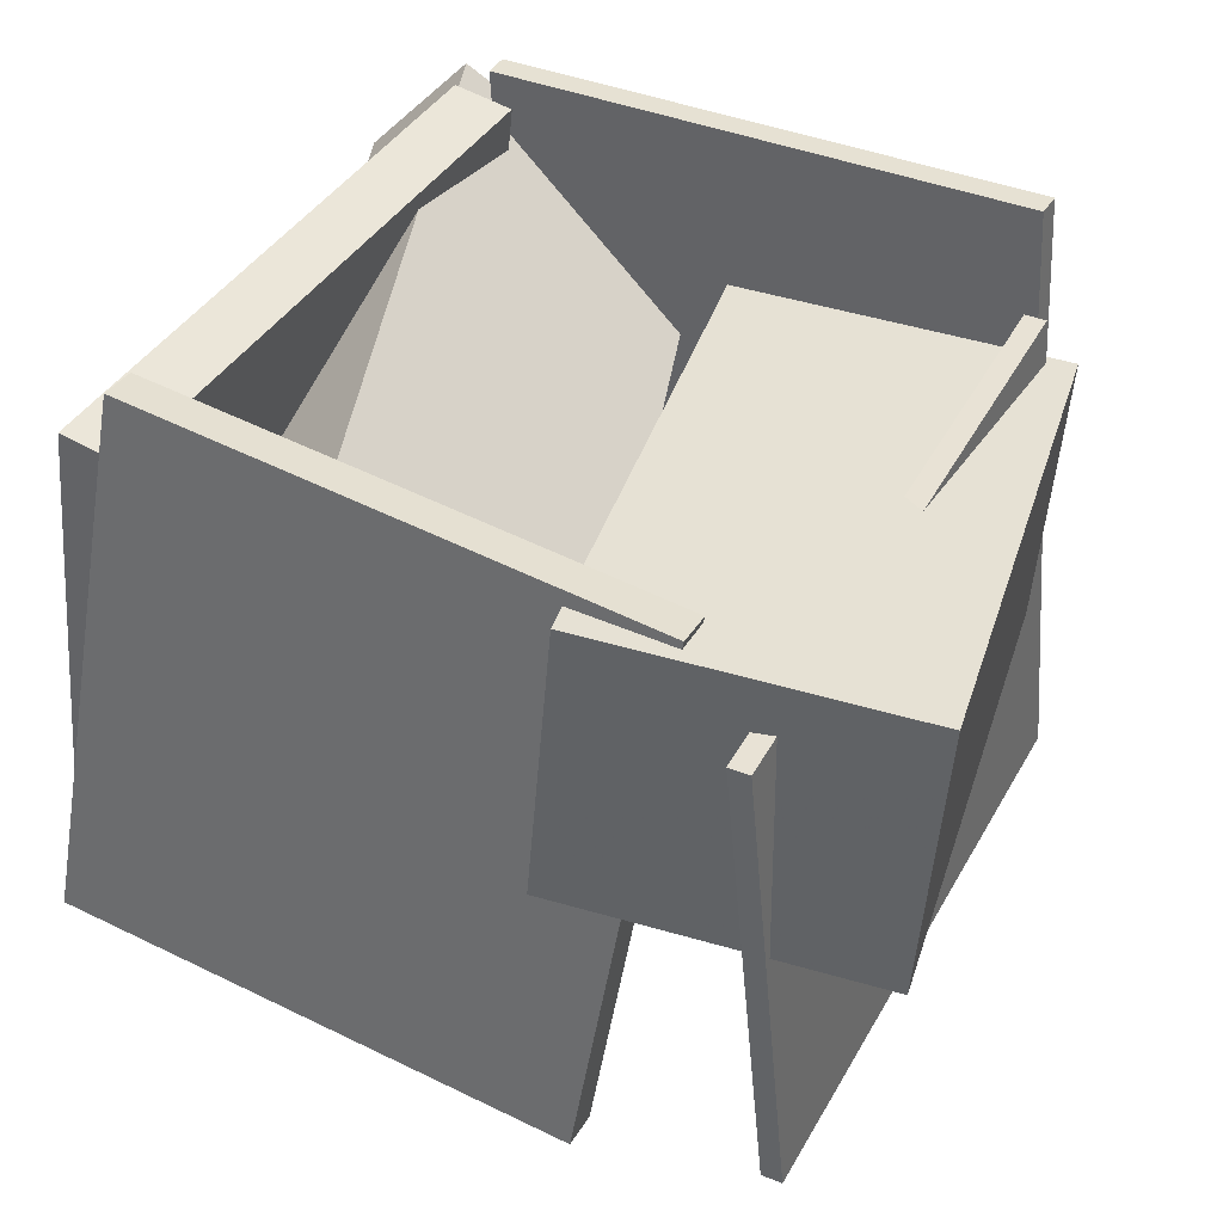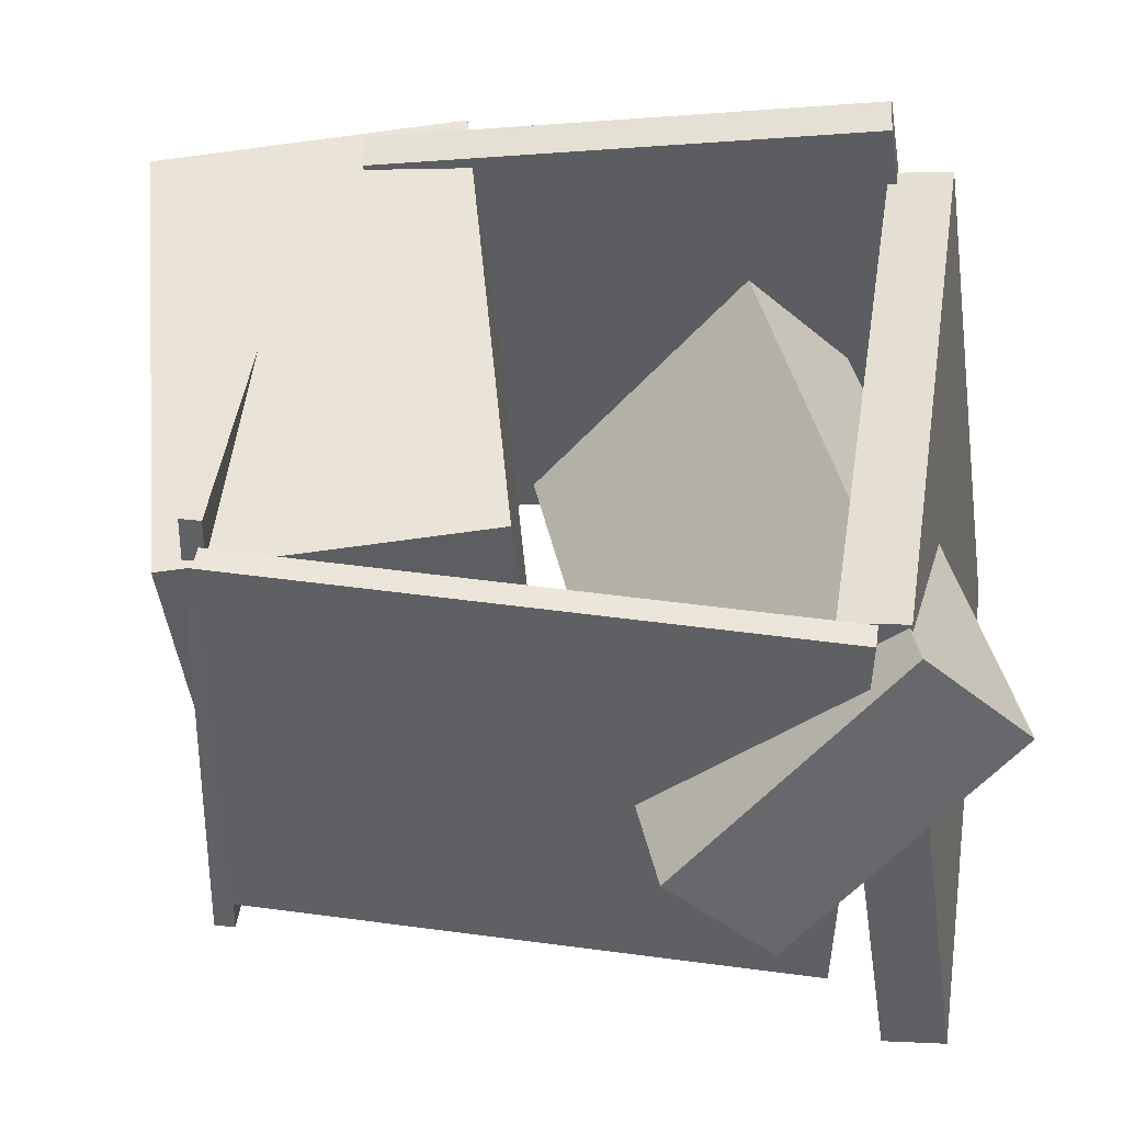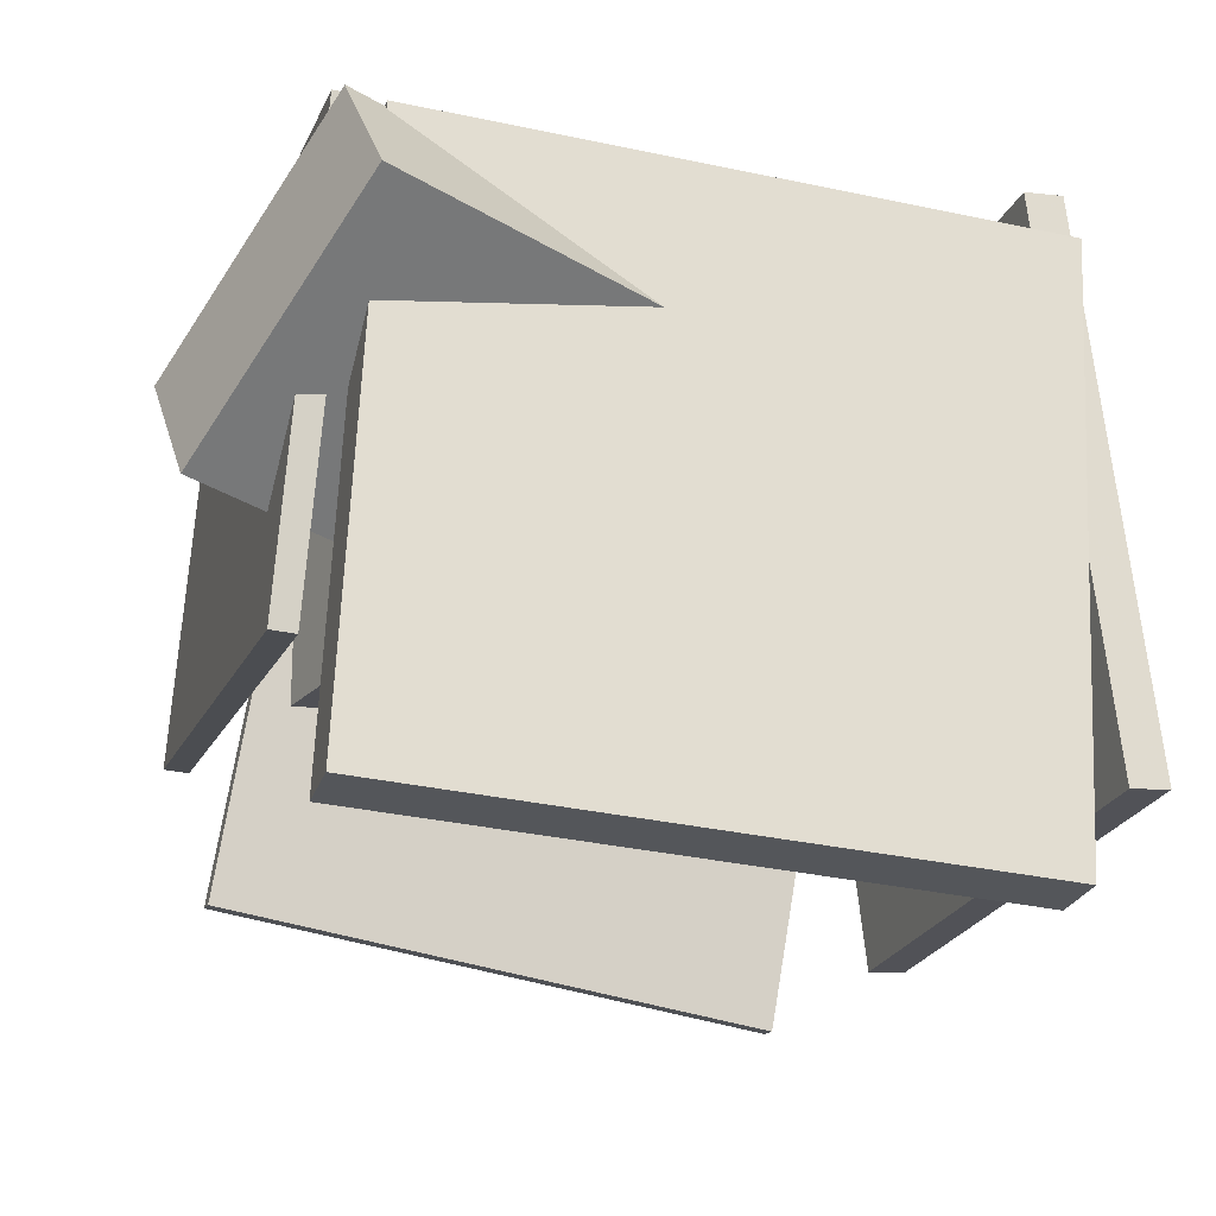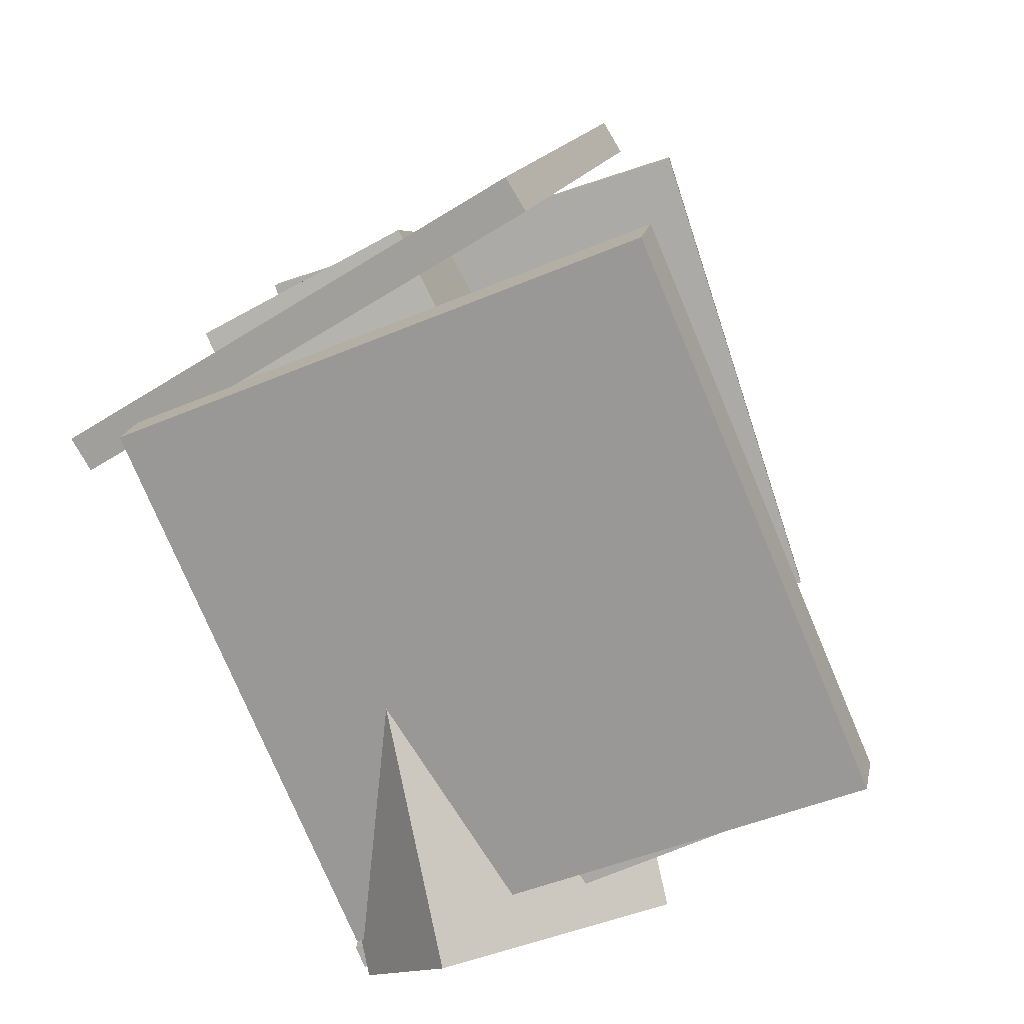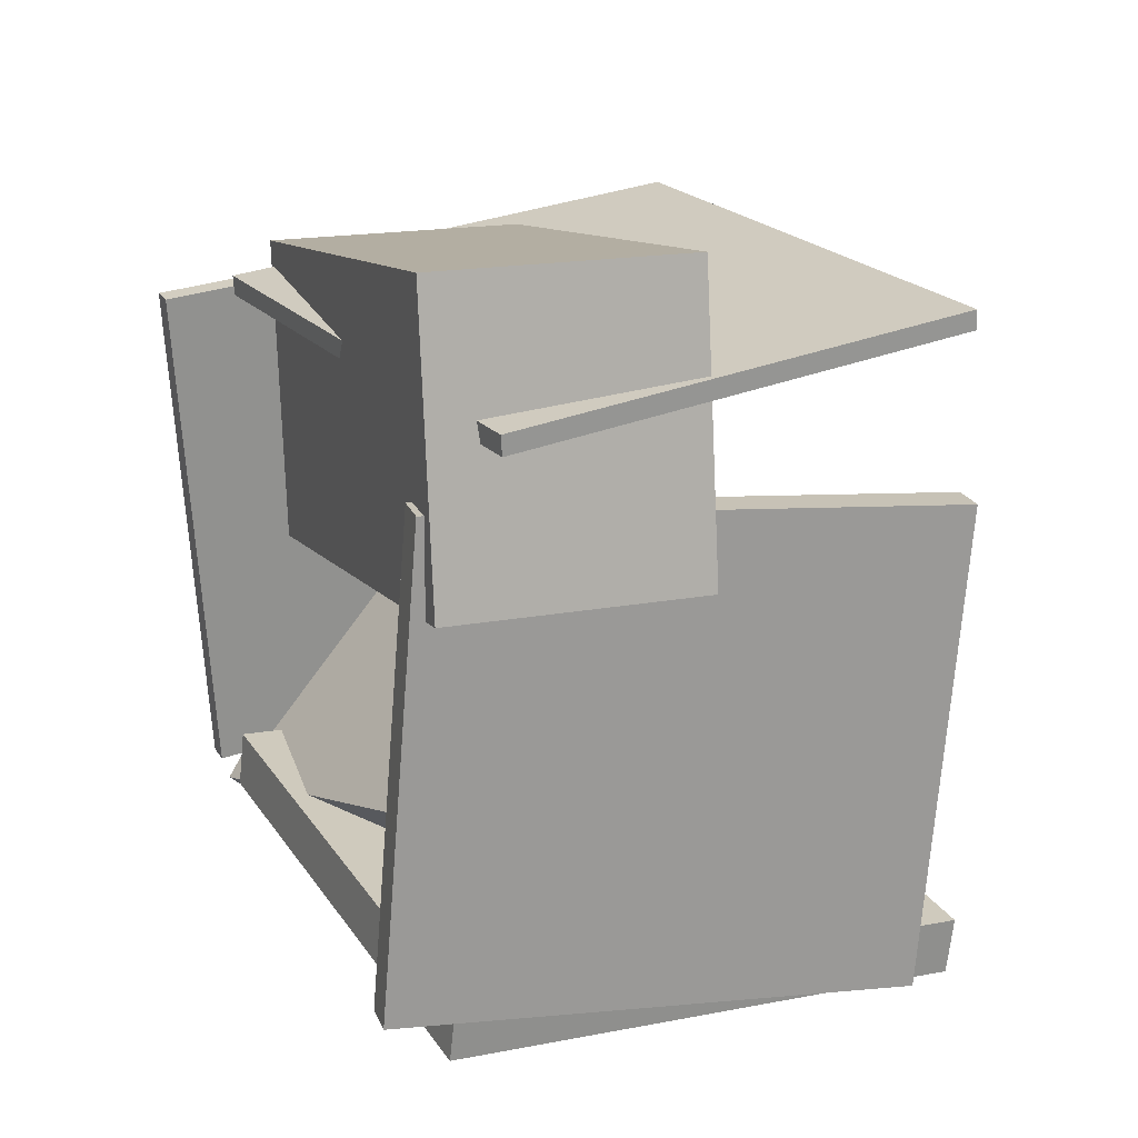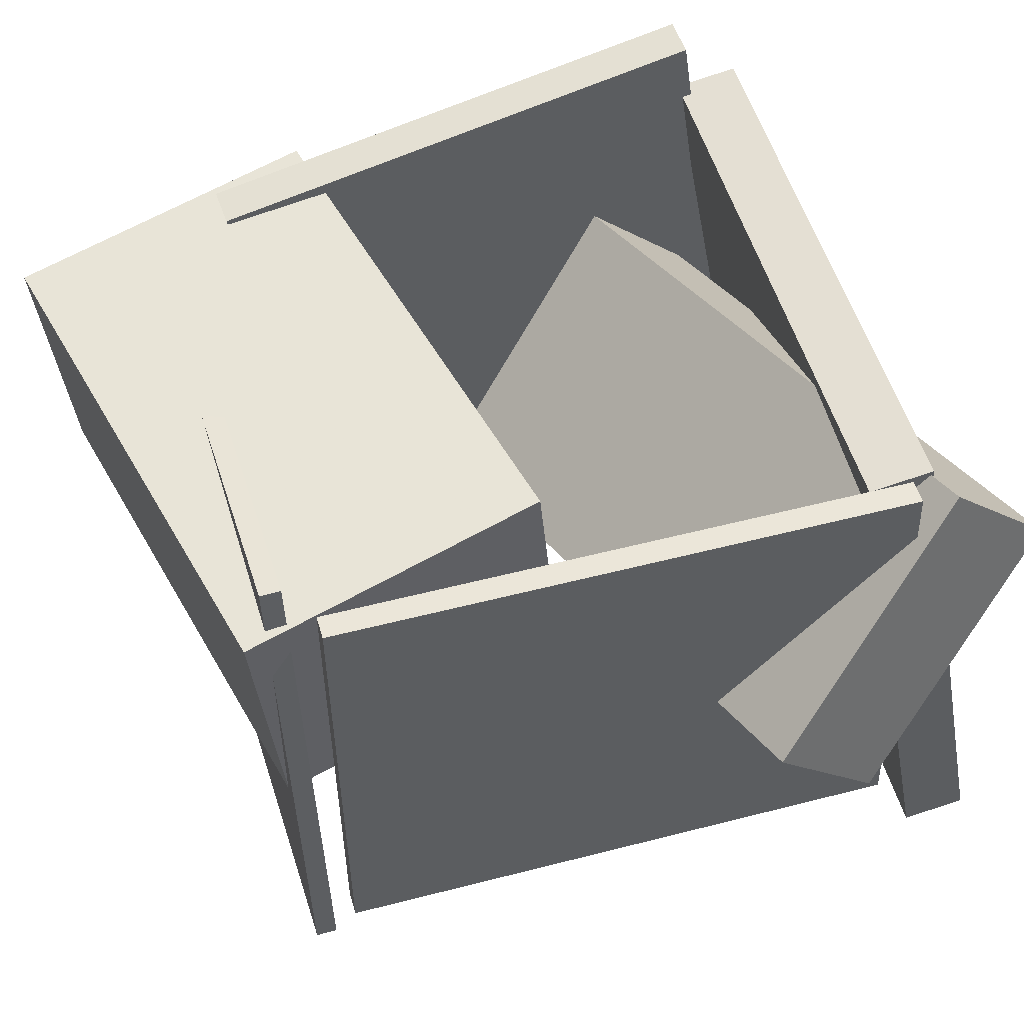
<metadata>
{"format":"obj","ext":"obj","renderer":"f3d","projection":"perspective","resolution":1024,"background":"white","views":[{"elev":36.1,"azim":-53.3,"up":"+Y"},{"elev":51.1,"azim":105.0,"up":"+Y"},{"elev":-14.9,"azim":170.9,"up":"+Y"},{"elev":-69.4,"azim":-61.7,"up":"+Z"},{"elev":32.1,"azim":-111.0,"up":"+Z"},{"elev":54.4,"azim":81.4,"up":"+Y"}]}
</metadata>
<code>
v -0.359 -0.4283 -0.3688
v 0.3745 -0.3602 -0.4488
v -0.4112 0.2747 -0.2492
v 0.3222 0.3428 -0.3292
v -0.3684 -0.4161 -0.4446
v 0.3651 -0.348 -0.5247
v -0.4207 0.2869 -0.3251
v 0.3128 0.355 -0.4051
f 1.0 7.0 5.0
f 1.0 3.0 7.0
f 1.0 4.0 3.0
f 1.0 2.0 4.0
f 3.0 8.0 7.0
f 3.0 4.0 8.0
f 5.0 7.0 8.0
f 5.0 8.0 6.0
f 1.0 5.0 6.0
f 1.0 6.0 2.0
f 2.0 6.0 8.0
f 2.0 8.0 4.0
v -0.3798 -0.06285 0.2322
v -0.2452 -0.09698 0.594
v -0.3726 0.2727 0.2611
v -0.238 0.2386 0.623
v 0.2263 -0.05644 0.007441
v 0.3608 -0.09056 0.3693
v 0.2334 0.2791 0.03641
v 0.368 0.245 0.3983
f 9.0 15.0 13.0
f 9.0 11.0 15.0
f 9.0 12.0 11.0
f 9.0 10.0 12.0
f 11.0 16.0 15.0
f 11.0 12.0 16.0
f 13.0 15.0 16.0
f 13.0 16.0 14.0
f 9.0 13.0 14.0
f 9.0 14.0 10.0
f 10.0 14.0 16.0
f 10.0 16.0 12.0
v 0.3846 -0.1845 -0.3755
v 0.4684 -0.1802 0.3104
v 0.3365 0.3727 -0.3732
v 0.4203 0.3771 0.3127
v 0.4142 -0.1819 -0.3791
v 0.4979 -0.1776 0.3067
v 0.3661 0.3753 -0.3768
v 0.4499 0.3796 0.3091
f 17.0 23.0 21.0
f 17.0 19.0 23.0
f 17.0 20.0 19.0
f 17.0 18.0 20.0
f 19.0 24.0 23.0
f 19.0 20.0 24.0
f 21.0 23.0 24.0
f 21.0 24.0 22.0
f 17.0 21.0 22.0
f 17.0 22.0 18.0
f 18.0 22.0 24.0
f 18.0 24.0 20.0
v -0.09507 -0.04566 0.1043
v -0.1232 -0.176 -0.01993
v 0.5279 0.1139 -0.2039
v 0.4998 -0.01641 -0.3282
v -0.2667 0.2006 -0.1152
v -0.2948 0.07033 -0.2394
v 0.3562 0.3602 -0.4234
v 0.3281 0.2299 -0.5476
f 25.0 31.0 29.0
f 25.0 27.0 31.0
f 25.0 28.0 27.0
f 25.0 26.0 28.0
f 27.0 32.0 31.0
f 27.0 28.0 32.0
f 29.0 31.0 32.0
f 29.0 32.0 30.0
f 25.0 29.0 30.0
f 25.0 30.0 26.0
f 26.0 30.0 32.0
f 26.0 32.0 28.0
v -0.352 0.1848 0.4469
v -0.2424 -0.4498 0.4318
v -0.3482 0.1848 0.4725
v -0.2387 -0.4498 0.4573
v 0.3315 0.3051 0.3476
v 0.441 -0.3295 0.3325
v 0.3352 0.3052 0.3732
v 0.4447 -0.3294 0.3581
f 33.0 39.0 37.0
f 33.0 35.0 39.0
f 33.0 36.0 35.0
f 33.0 34.0 36.0
f 35.0 40.0 39.0
f 35.0 36.0 40.0
f 37.0 39.0 40.0
f 37.0 40.0 38.0
f 33.0 37.0 38.0
f 33.0 38.0 34.0
f 34.0 38.0 40.0
f 34.0 40.0 36.0
v -0.3687 -0.397 0.2738
v -0.322 -0.3994 0.2645
v -0.3138 0.2716 0.3705
v -0.2671 0.2692 0.3612
v -0.4853 -0.2989 -0.3376
v -0.4386 -0.3014 -0.3469
v -0.4304 0.3697 -0.2409
v -0.3837 0.3672 -0.2502
f 41.0 47.0 45.0
f 41.0 43.0 47.0
f 41.0 44.0 43.0
f 41.0 42.0 44.0
f 43.0 48.0 47.0
f 43.0 44.0 48.0
f 45.0 47.0 48.0
f 45.0 48.0 46.0
f 41.0 45.0 46.0
f 41.0 46.0 42.0
f 42.0 46.0 48.0
f 42.0 48.0 44.0

</code>
